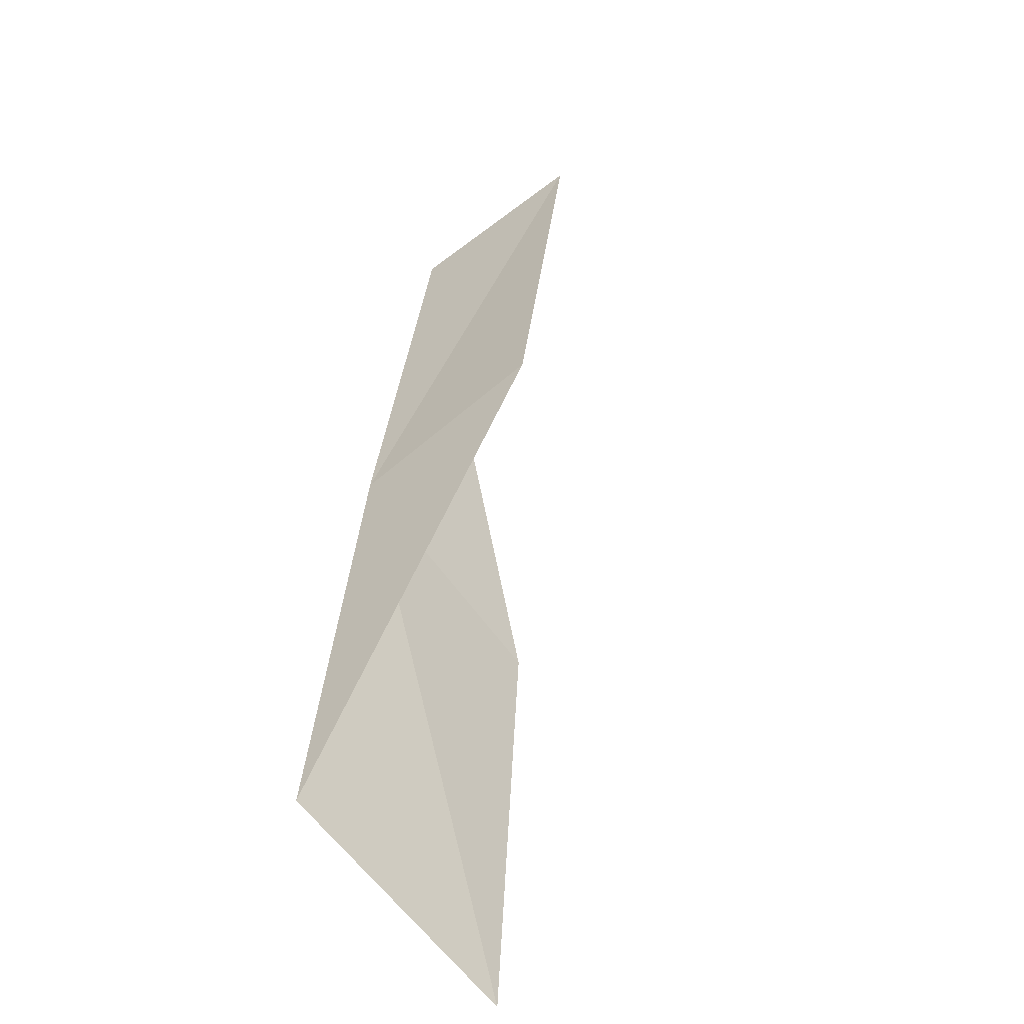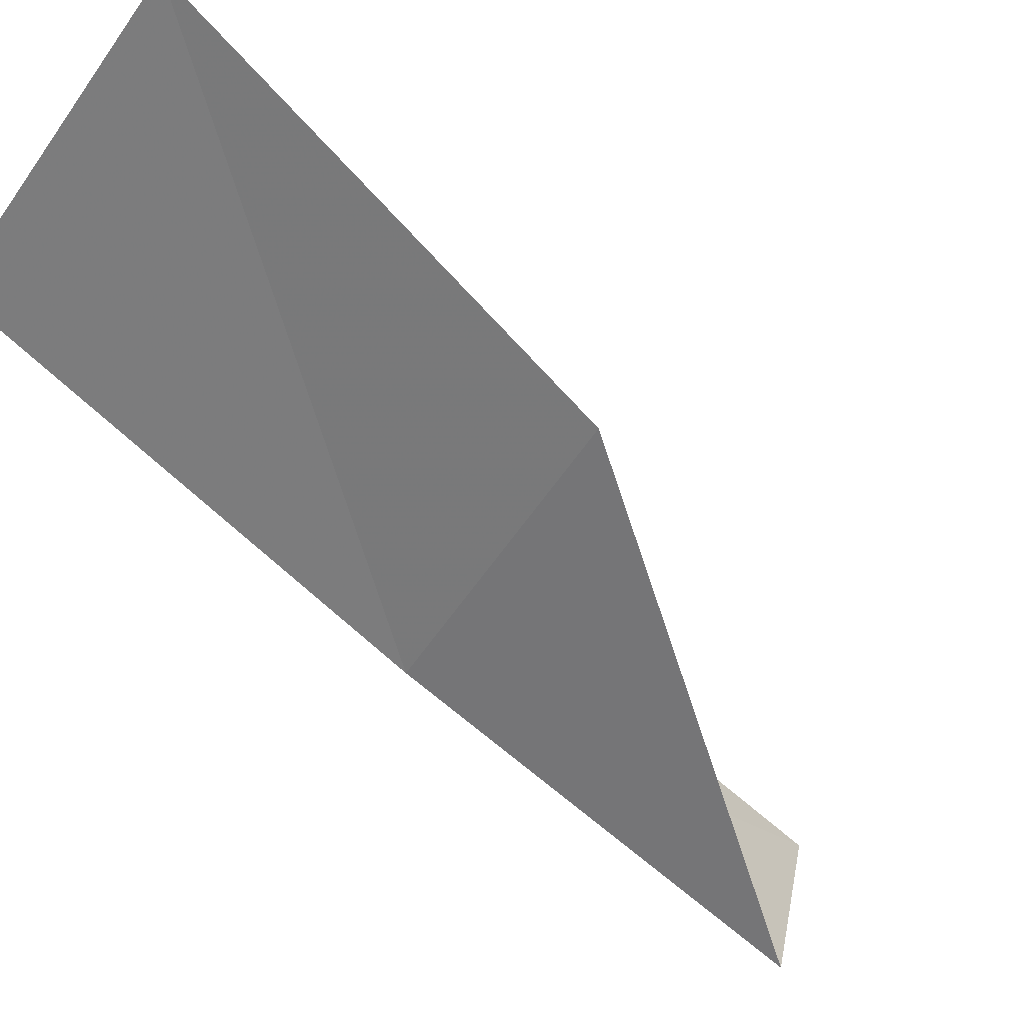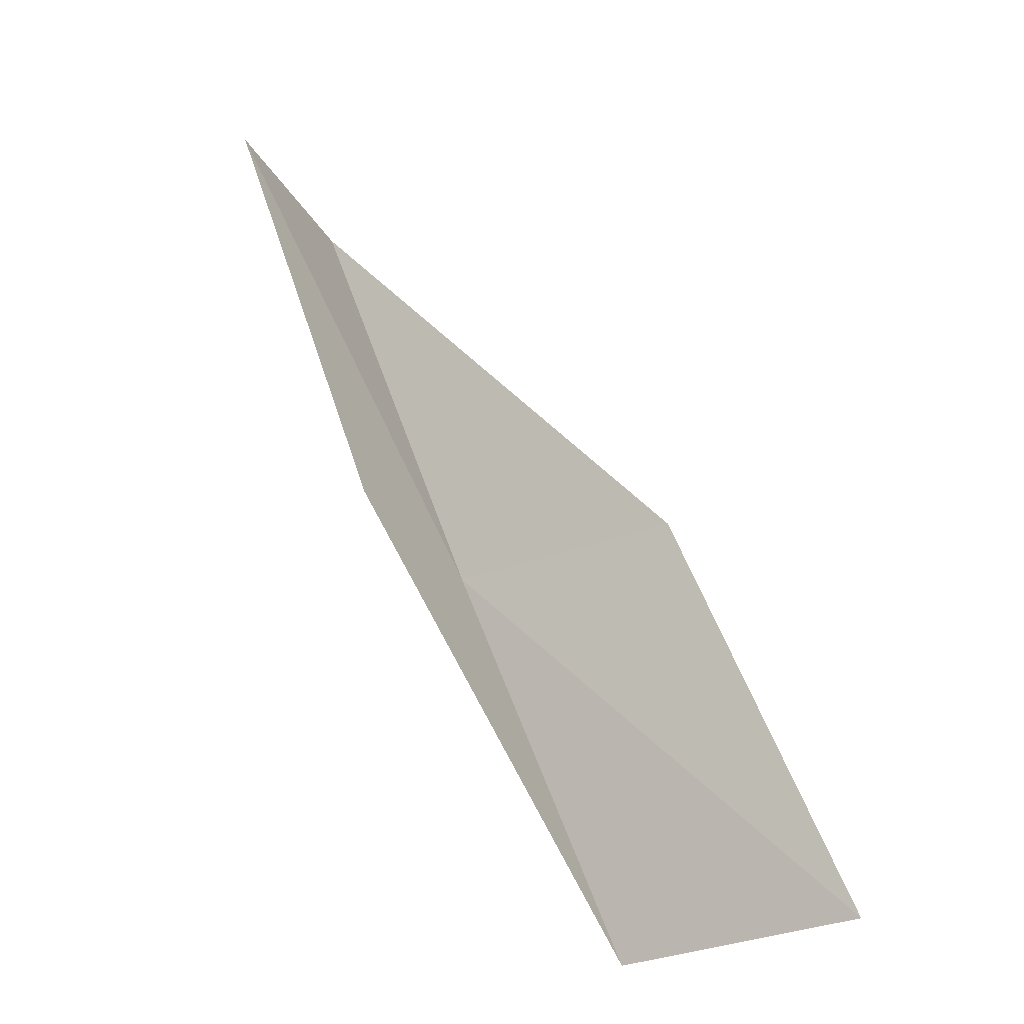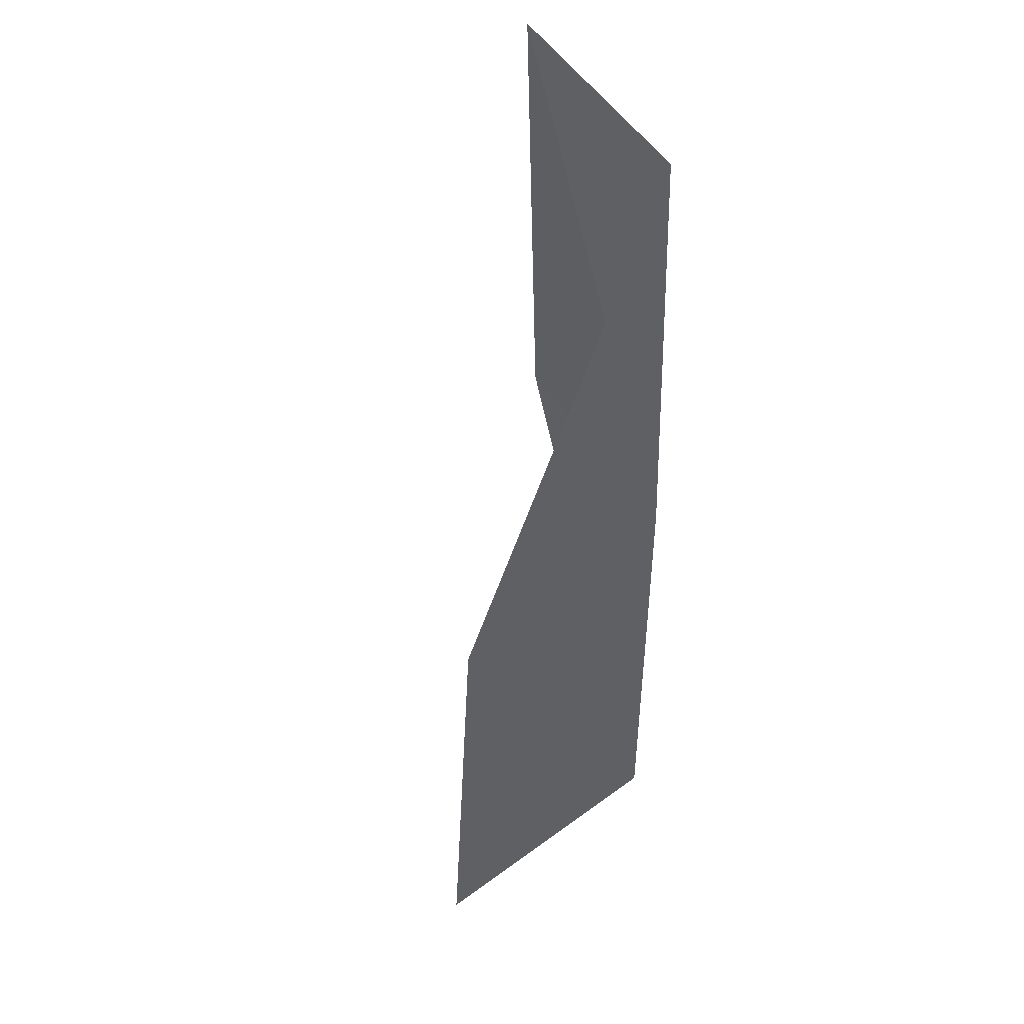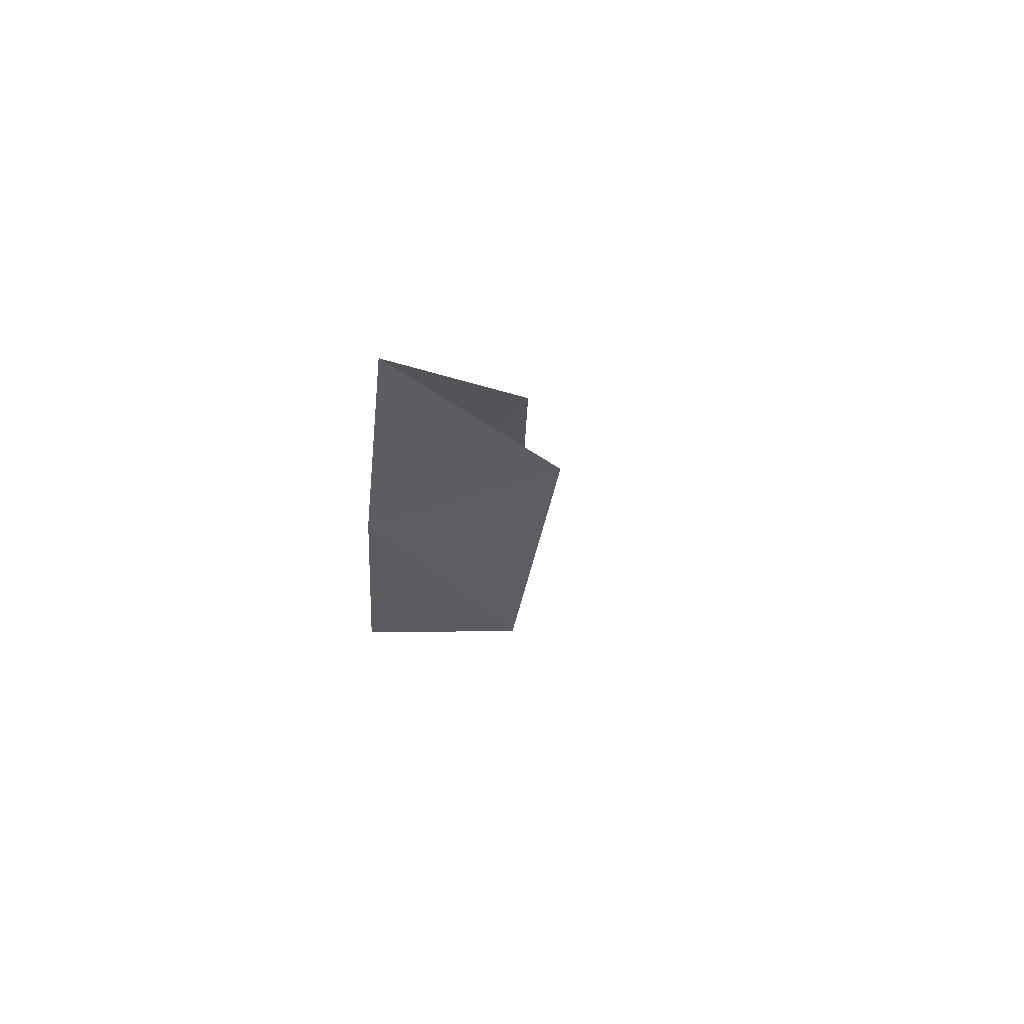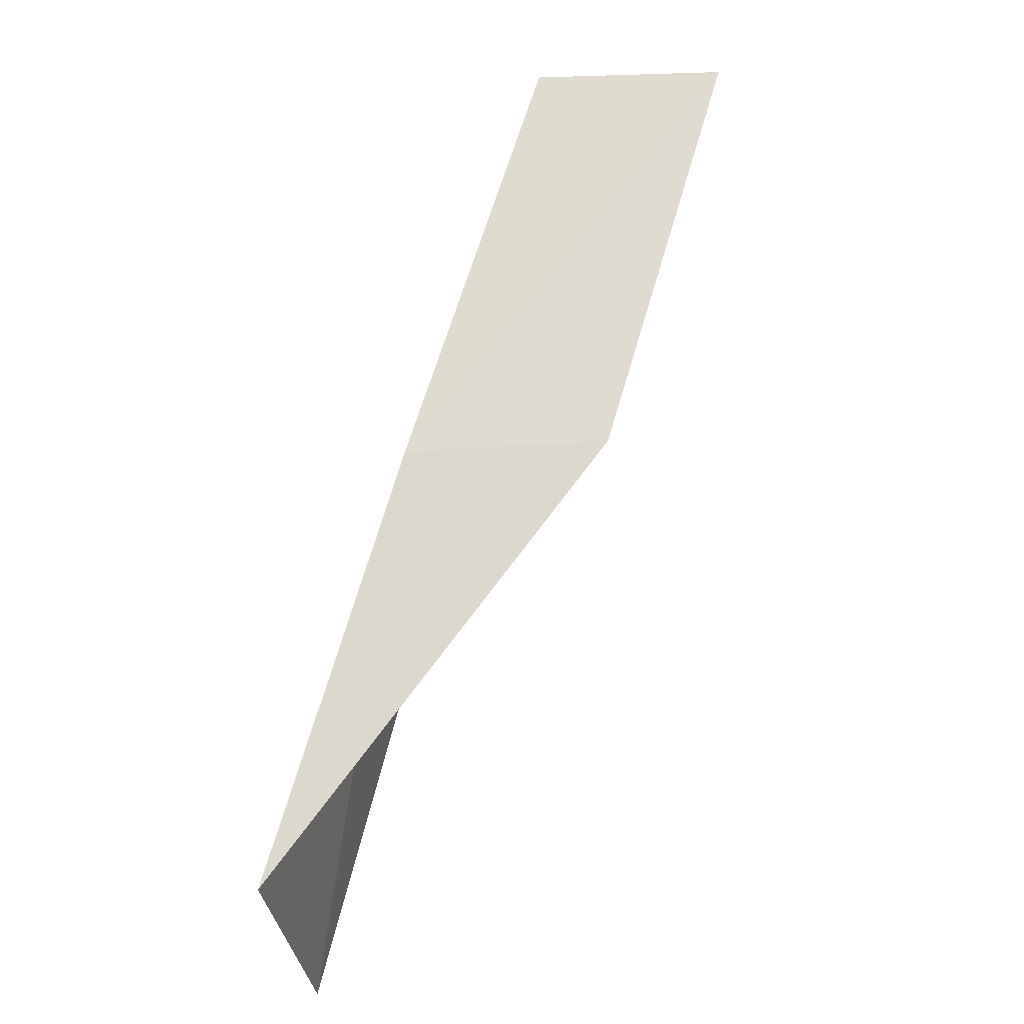
<metadata>
{"format":"obj","ext":"obj","renderer":"f3d","projection":"perspective","resolution":1024,"background":"white","views":[{"elev":-75.4,"azim":143.1,"up":"+Z"},{"elev":-79.0,"azim":-125.8,"up":"+Y"},{"elev":-32.3,"azim":-137.4,"up":"+Z"},{"elev":69.5,"azim":-23.8,"up":"+Z"},{"elev":49.2,"azim":146.8,"up":"+Z"},{"elev":-34.9,"azim":109.4,"up":"+Z"}]}
</metadata>
<code>
v 9.147 -25.06 88.06
v 6.54 -25.74 88.06
v 9.814 -23.27 92.57
v 9.202 -21.27 92.57
v 8.604 -22.93 88.06
v 5.547 -27.43 83.55
v 8.325 -26.85 83.55
f 1 3 2
f 1 5 4
f 1 4 3
f 1 6 7
f 1 2 6
f 1 7 5

</code>
